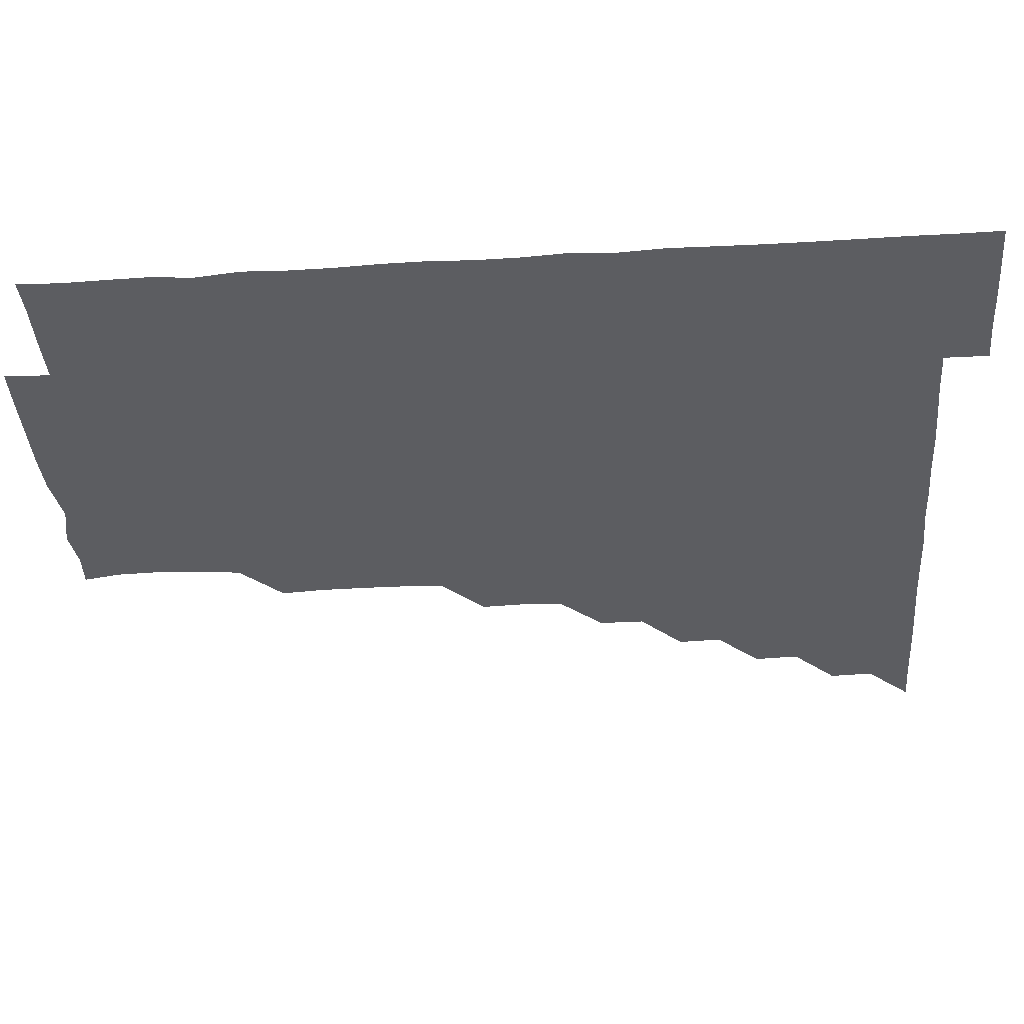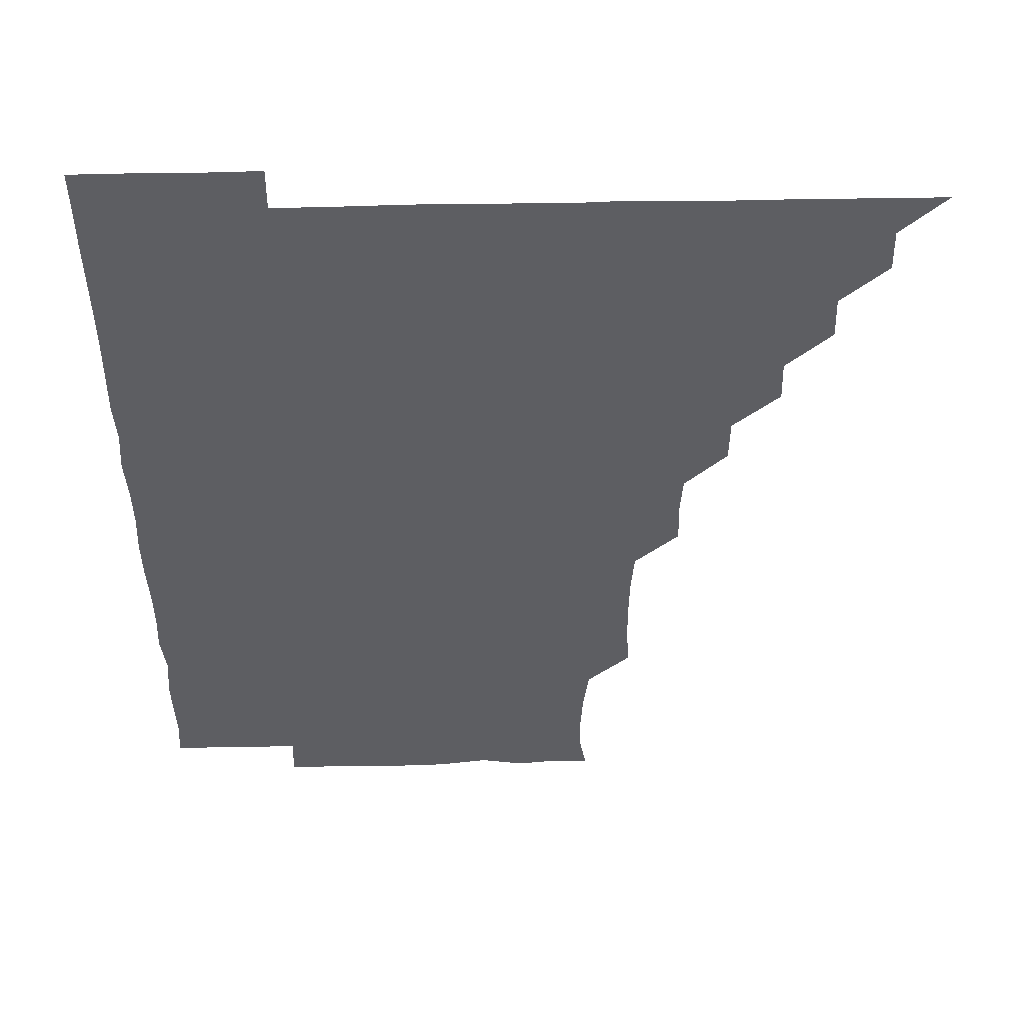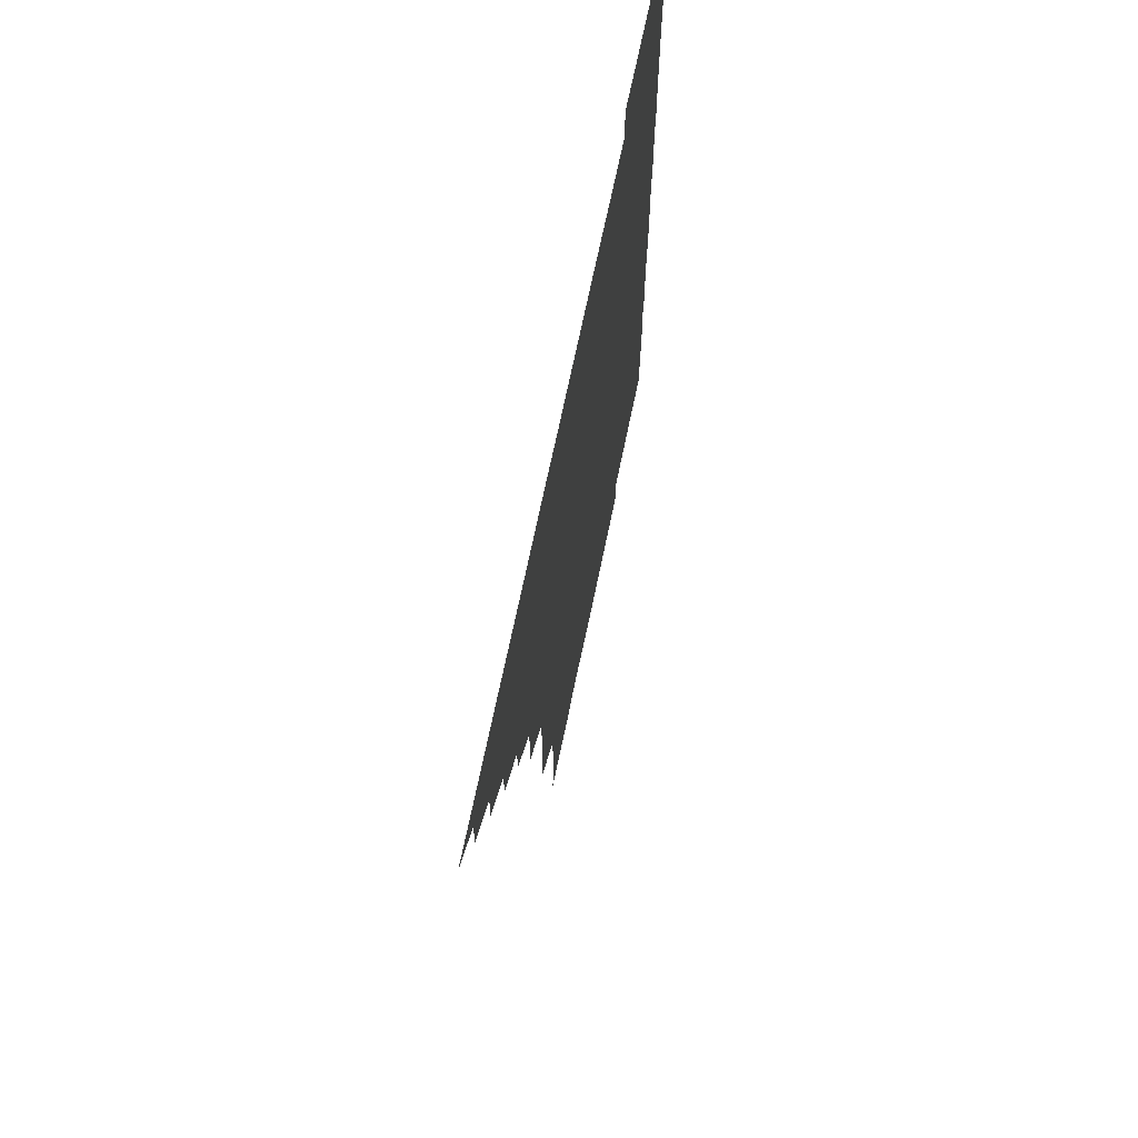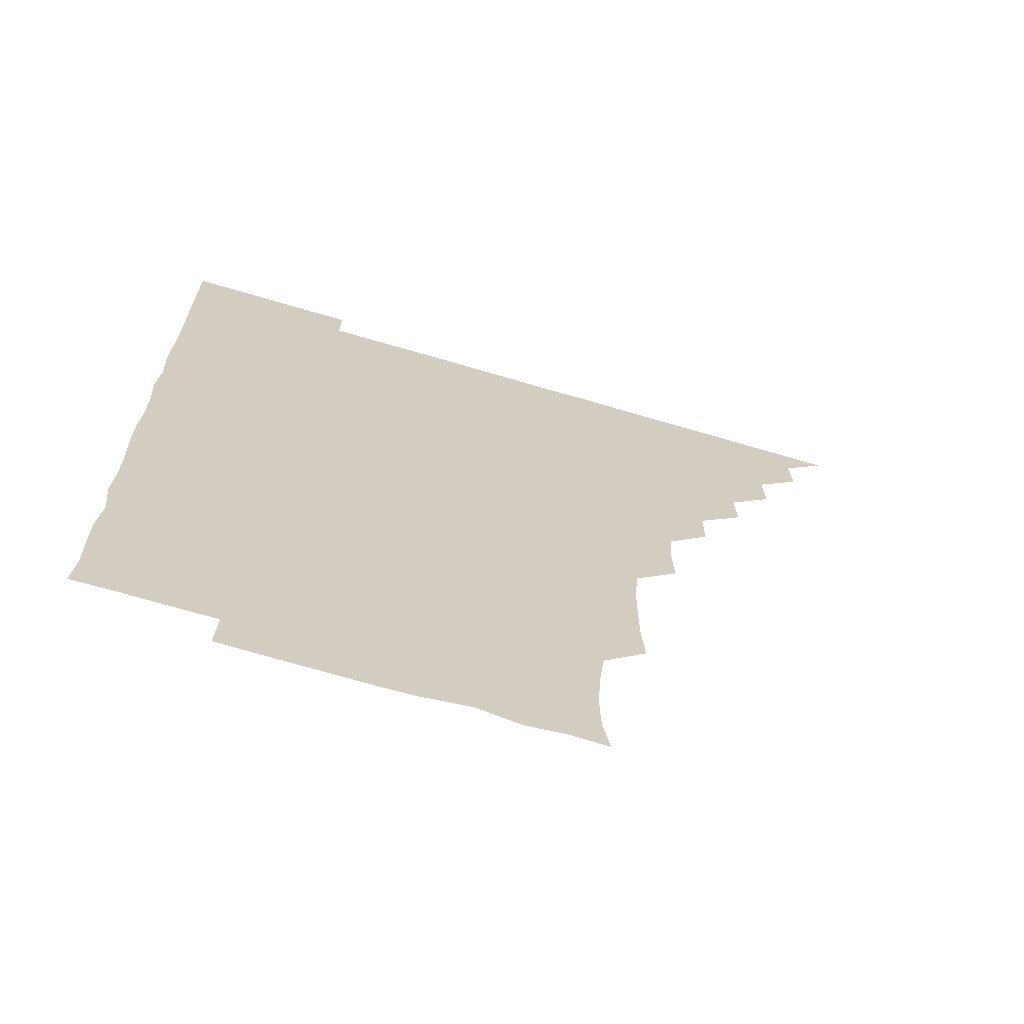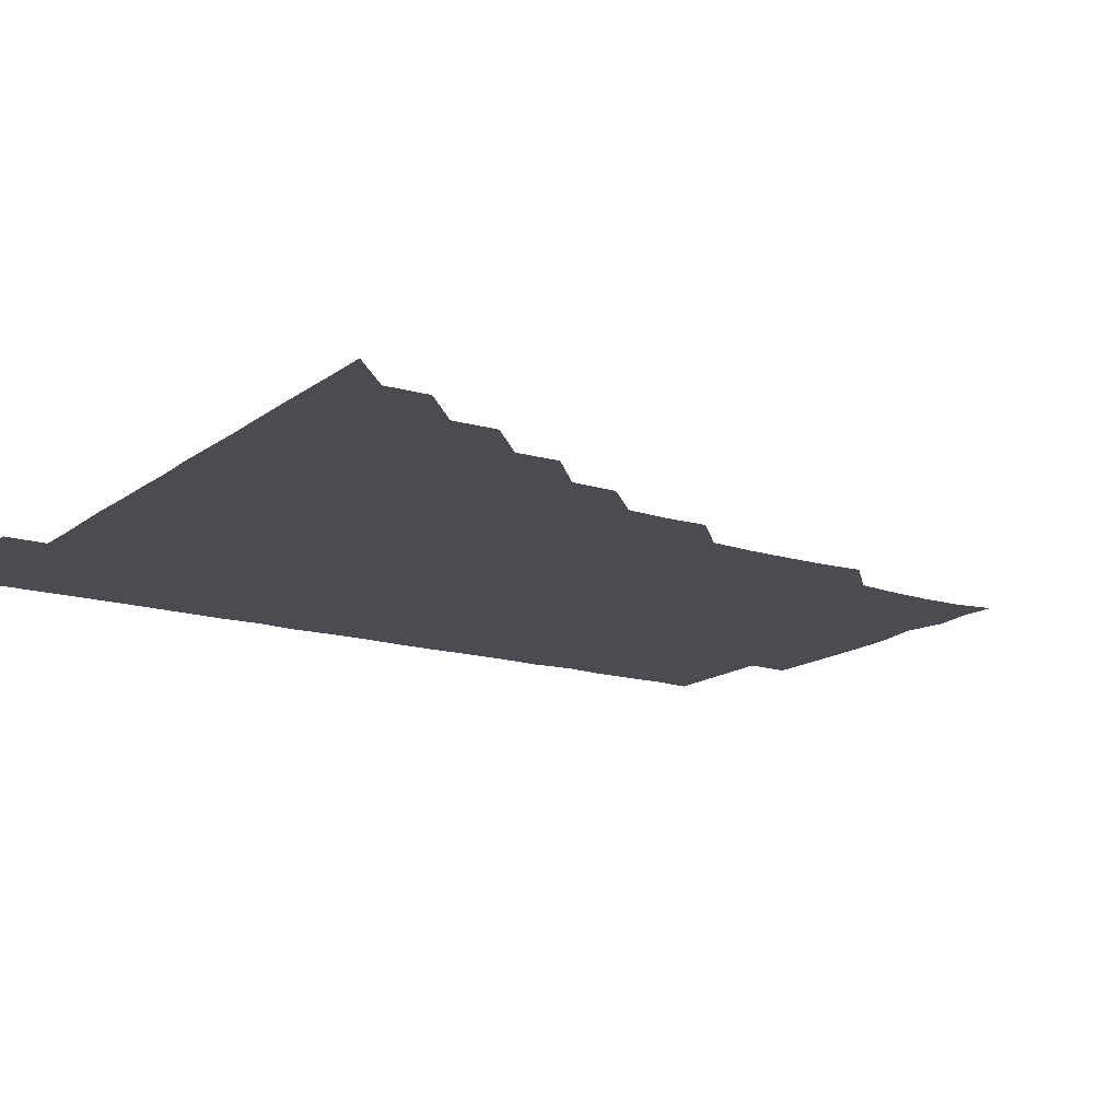
<metadata>
{"format":"obj","ext":"obj","renderer":"f3d","projection":"perspective","resolution":1024,"background":"white","views":[{"elev":-36.7,"azim":94.5,"up":"+Z"},{"elev":51.2,"azim":178.7,"up":"+Y"},{"elev":70.7,"azim":-78.2,"up":"+Y"},{"elev":-68.4,"azim":163.5,"up":"+Y"},{"elev":-15.4,"azim":-123.3,"up":"+Z"}]}
</metadata>
<code>
v 451 496 0
v 465.7 465.7 0
v 466.2 480.9 0
v 466.1 495.9 0
v 480.6 435.2 0
v 481.2 450.8 0
v 481.2 466.1 0
v 481.2 480.9 0
v 481 496.1 0
v 495.4 405 0
v 495.9 420.2 0
v 496.2 436.1 0
v 496.3 451.1 0
v 496.2 466 0
v 496 481 0
v 496 496.2 0
v 511.2 374.4 0
v 511.1 390.4 0
v 511.3 406.4 0
v 511.5 421.6 0
v 511.5 436.5 0
v 511.1 451.1 0
v 511 466 0
v 511.1 480.9 0
v 510.9 496.1 0
v 526 329.7 0
v 526.5 344.7 0
v 525.7 359.5 0
v 526.6 376.7 0
v 526.3 391.2 0
v 526 406.1 0
v 525.8 420.8 0
v 526 436 0
v 526 451 0
v 526.1 465.9 0
v 526 480.9 0
v 526 496 0
v 541.2 253.9 0
v 542.2 268.9 0
v 542.4 283.9 0
v 542.2 299.5 0
v 541.1 315.1 0
v 541.2 331.1 0
v 541.4 346.5 0
v 541.3 361.4 0
v 540.9 376 0
v 541.2 391.5 0
v 541.2 406.2 0
v 541.3 421.2 0
v 541 436 0
v 541.4 450.9 0
v 541 466 0
v 541 480.9 0
v 541.1 496.2 0
v 556.1 180.4 0
v 558.4 193.4 0
v 558.8 207.8 0
v 558 223.5 0
v 556.1 239.3 0
v 556.4 256.3 0
v 556.4 271.3 0
v 556.6 286.2 0
v 556.2 301 0
v 555.9 315.9 0
v 556.2 331.3 0
v 556.1 346 0
v 556.2 361.6 0
v 556.1 376 0
v 555.9 390.9 0
v 556.2 406.2 0
v 556.1 421.1 0
v 556.2 436.1 0
v 556 451 0
v 556 466 0
v 556 480.9 0
v 555.8 496.4 0
v 568.9 181.1 0
v 572.4 195.7 0
v 572 211.8 0
v 571.7 226.5 0
v 571.3 241.6 0
v 571 255.9 0
v 571.1 271.2 0
v 571.2 286.9 0
v 571.4 301.8 0
v 571.1 315.8 0
v 570.9 331 0
v 571.2 346.6 0
v 571 361.1 0
v 571.2 376.6 0
v 571.2 391.4 0
v 571.1 406.2 0
v 571.2 421.3 0
v 571.1 436 0
v 571.1 450.9 0
v 571 466 0
v 571 481.1 0
v 571 495.9 0
v 582.7 179.4 0
v 585.7 196.7 0
v 586.1 211.8 0
v 586.2 227.2 0
v 586.1 241.8 0
v 586 257.1 0
v 586.9 271.4 0
v 586.1 286.1 0
v 585.9 301.2 0
v 586.2 316.8 0
v 586.2 331.5 0
v 586.1 346.2 0
v 586.1 361.1 0
v 585.9 375.6 0
v 586 391 0
v 586 406.1 0
v 586 420.9 0
v 586.1 436.1 0
v 586.1 451 0
v 586 465.9 0
v 586.1 480.7 0
v 585.9 496.2 0
v 597.8 182.5 0
v 601.4 197.3 0
v 601.6 211.9 0
v 601.2 225.9 0
v 601 241.2 0
v 600.7 255.3 0
v 601.1 272 0
v 601.1 286.7 0
v 601.3 301.1 0
v 601 316 0
v 600.9 331.1 0
v 601 346.2 0
v 601 361.2 0
v 601.2 376.5 0
v 601 391 0
v 601.1 406.4 0
v 601 421 0
v 601 436 0
v 601.1 451 0
v 601.1 465.9 0
v 601 481.1 0
v 601 496.1 0
v 615.3 179.9 0
v 616.2 196.5 0
v 616.2 211.3 0
v 616.1 226.9 0
v 616.1 240.5 0
v 616 256.1 0
v 615.8 271.8 0
v 615.9 286 0
v 616 301.7 0
v 616.2 316.5 0
v 615.9 331.3 0
v 616.2 346 0
v 616 361.3 0
v 616 376.4 0
v 616 391 0
v 616 406 0
v 616.1 421.2 0
v 616.1 436.1 0
v 616.1 451 0
v 616.1 465.8 0
v 616.1 480.6 0
v 615.8 496.5 0
v 630.7 179.6 0
v 630.6 196.5 0
v 630.7 212.6 0
v 631.1 226.4 0
v 631.1 242 0
v 631.7 255.6 0
v 630.7 271.1 0
v 631 286 0
v 630.8 301.2 0
v 631 316.5 0
v 631 330.4 0
v 630.9 346.6 0
v 631 361.3 0
v 631 376 0
v 631 391.2 0
v 631 406.1 0
v 631 421.1 0
v 631.1 436.1 0
v 631.1 451 0
v 631.1 465.8 0
v 631 481.1 0
v 630.6 496.2 0
v 646 179.8 0
v 645.9 197 0
v 645.9 211 0
v 646 226.7 0
v 645.7 240.9 0
v 645.9 257.5 0
v 646.2 271.5 0
v 646.1 286.3 0
v 645.9 301.1 0
v 645.7 316.7 0
v 646 331.3 0
v 646 346.4 0
v 645.9 361.2 0
v 645.9 376.2 0
v 645.9 391.4 0
v 646 406.2 0
v 645.9 421.3 0
v 645.9 436.1 0
v 646.1 451 0
v 646 466 0
v 646.1 480.9 0
v 645.8 495.9 0
v 661.5 180 0
v 660.6 196.2 0
v 660.7 211.6 0
v 660.8 226.7 0
v 661.1 241.6 0
v 661 256 0
v 660.8 271.6 0
v 661 286.3 0
v 660.9 301.3 0
v 660.7 316.5 0
v 661.2 330.5 0
v 660.7 346.6 0
v 660.8 361.3 0
v 660.9 376.2 0
v 661.1 390.9 0
v 660.9 406.3 0
v 661 421.1 0
v 661 435.8 0
v 661 451.3 0
v 661 466 0
v 661.2 480.9 0
v 661.1 496 0
v 660.9 511.3 0
v 676.2 180.3 0
v 675.6 195.8 0
v 675.9 211.1 0
v 675.8 226.3 0
v 675.8 241.4 0
v 675.6 256.9 0
v 675.7 271.6 0
v 675.7 286.7 0
v 675.8 301.5 0
v 675.9 316.1 0
v 675.9 331.5 0
v 675.7 346.4 0
v 675.9 361.2 0
v 676.1 375.9 0
v 675.9 391.4 0
v 675.9 406.1 0
v 675.8 421.4 0
v 676 436.1 0
v 675.9 451.2 0
v 676 466 0
v 676 481 0
v 676.2 495.7 0
v 675.9 511 0
v 692.5 195.8 0
v 690.9 211.4 0
v 690.5 226.9 0
v 690.6 241.7 0
v 690.8 256.3 0
v 690.6 271.6 0
v 690.5 286.6 0
v 690.7 301.4 0
v 690.7 316.4 0
v 690.7 331.4 0
v 690.9 346.1 0
v 690.8 361.2 0
v 690.7 376.5 0
v 690.5 391.7 0
v 690.8 406.3 0
v 690.9 421.1 0
v 691 436 0
v 690.7 451.4 0
v 691 466 0
v 691 481 0
v 691.1 495.8 0
v 690.9 511.2 0
v 707.6 196 0
v 705.6 211.5 0
v 705.5 226.7 0
v 705.3 241.7 0
v 705.5 256.1 0
v 705.1 272 0
v 705.5 286.2 0
v 705 301.8 0
v 705.6 316.5 0
v 705.5 331.4 0
v 704.9 346.7 0
v 705.6 361.2 0
v 705.5 376.5 0
v 705.9 390.9 0
v 705.4 406.6 0
v 705.4 421.3 0
v 705.5 436.3 0
v 705.8 451 0
v 705.6 466.3 0
v 706 481 0
v 705.8 495.8 0
v 705.9 511.1 0
v 721.4 195.6 0
v 720.4 209.5 0
v 720.7 223.9 0
v 721 238.5 0
v 719.6 253.8 0
v 721.3 268.8 0
v 720.6 283.7 0
v 720.7 299 0
v 721.3 314.2 0
v 721.4 328.9 0
v 720.7 344.1 0
v 720.8 359.5 0
v 721.7 374.5 0
v 720.6 389.6 0
v 721.4 404.7 0
v 721.1 419.7 0
v 720.8 435 0
v 720.8 450.4 0
v 720.9 465.7 0
v 721 480.9 0
v 720.9 496 0
v 721 511 0
f 3 4 1
f 6 7 2
f 2 7 3
f 7 8 3
f 3 8 4
f 8 9 4
f 11 12 5
f 5 12 6
f 12 13 6
f 6 13 7
f 13 14 7
f 7 14 8
f 14 15 8
f 8 15 9
f 15 16 9
f 18 19 10
f 10 19 11
f 19 20 11
f 11 20 12
f 20 21 12
f 12 21 13
f 21 22 13
f 13 22 14
f 22 23 14
f 14 23 15
f 23 24 15
f 15 24 16
f 24 25 16
f 28 29 17
f 17 29 18
f 29 30 18
f 18 30 19
f 30 31 19
f 19 31 20
f 31 32 20
f 20 32 21
f 32 33 21
f 21 33 22
f 33 34 22
f 22 34 23
f 34 35 23
f 23 35 24
f 35 36 24
f 24 36 25
f 36 37 25
f 42 43 26
f 26 43 27
f 43 44 27
f 27 44 28
f 44 45 28
f 28 45 29
f 45 46 29
f 29 46 30
f 46 47 30
f 30 47 31
f 47 48 31
f 31 48 32
f 48 49 32
f 32 49 33
f 49 50 33
f 33 50 34
f 50 51 34
f 34 51 35
f 51 52 35
f 35 52 36
f 52 53 36
f 36 53 37
f 53 54 37
f 59 60 38
f 38 60 39
f 60 61 39
f 39 61 40
f 61 62 40
f 40 62 41
f 62 63 41
f 41 63 42
f 63 64 42
f 42 64 43
f 64 65 43
f 43 65 44
f 65 66 44
f 44 66 45
f 66 67 45
f 45 67 46
f 67 68 46
f 46 68 47
f 68 69 47
f 47 69 48
f 69 70 48
f 48 70 49
f 70 71 49
f 49 71 50
f 71 72 50
f 50 72 51
f 72 73 51
f 51 73 52
f 73 74 52
f 52 74 53
f 74 75 53
f 53 75 54
f 75 76 54
f 55 77 56
f 77 78 56
f 56 78 57
f 78 79 57
f 57 79 58
f 79 80 58
f 58 80 59
f 80 81 59
f 59 81 60
f 81 82 60
f 60 82 61
f 82 83 61
f 61 83 62
f 83 84 62
f 62 84 63
f 84 85 63
f 63 85 64
f 85 86 64
f 64 86 65
f 86 87 65
f 65 87 66
f 87 88 66
f 66 88 67
f 88 89 67
f 67 89 68
f 89 90 68
f 68 90 69
f 90 91 69
f 69 91 70
f 91 92 70
f 70 92 71
f 92 93 71
f 71 93 72
f 93 94 72
f 72 94 73
f 94 95 73
f 73 95 74
f 95 96 74
f 74 96 75
f 96 97 75
f 75 97 76
f 97 98 76
f 77 99 78
f 99 100 78
f 78 100 79
f 100 101 79
f 79 101 80
f 101 102 80
f 80 102 81
f 102 103 81
f 81 103 82
f 103 104 82
f 82 104 83
f 104 105 83
f 83 105 84
f 105 106 84
f 84 106 85
f 106 107 85
f 85 107 86
f 107 108 86
f 86 108 87
f 108 109 87
f 87 109 88
f 109 110 88
f 88 110 89
f 110 111 89
f 89 111 90
f 111 112 90
f 90 112 91
f 112 113 91
f 91 113 92
f 113 114 92
f 92 114 93
f 114 115 93
f 93 115 94
f 115 116 94
f 94 116 95
f 116 117 95
f 95 117 96
f 117 118 96
f 96 118 97
f 118 119 97
f 97 119 98
f 119 120 98
f 99 121 100
f 121 122 100
f 100 122 101
f 122 123 101
f 101 123 102
f 123 124 102
f 102 124 103
f 124 125 103
f 103 125 104
f 125 126 104
f 104 126 105
f 126 127 105
f 105 127 106
f 127 128 106
f 106 128 107
f 128 129 107
f 107 129 108
f 129 130 108
f 108 130 109
f 130 131 109
f 109 131 110
f 131 132 110
f 110 132 111
f 132 133 111
f 111 133 112
f 133 134 112
f 112 134 113
f 134 135 113
f 113 135 114
f 135 136 114
f 114 136 115
f 136 137 115
f 115 137 116
f 137 138 116
f 116 138 117
f 138 139 117
f 117 139 118
f 139 140 118
f 118 140 119
f 140 141 119
f 119 141 120
f 141 142 120
f 121 143 122
f 143 144 122
f 122 144 123
f 144 145 123
f 123 145 124
f 145 146 124
f 124 146 125
f 146 147 125
f 125 147 126
f 147 148 126
f 126 148 127
f 148 149 127
f 127 149 128
f 149 150 128
f 128 150 129
f 150 151 129
f 129 151 130
f 151 152 130
f 130 152 131
f 152 153 131
f 131 153 132
f 153 154 132
f 132 154 133
f 154 155 133
f 133 155 134
f 155 156 134
f 134 156 135
f 156 157 135
f 135 157 136
f 157 158 136
f 136 158 137
f 158 159 137
f 137 159 138
f 159 160 138
f 138 160 139
f 160 161 139
f 139 161 140
f 161 162 140
f 140 162 141
f 162 163 141
f 141 163 142
f 163 164 142
f 143 165 144
f 165 166 144
f 144 166 145
f 166 167 145
f 145 167 146
f 167 168 146
f 146 168 147
f 168 169 147
f 147 169 148
f 169 170 148
f 148 170 149
f 170 171 149
f 149 171 150
f 171 172 150
f 150 172 151
f 172 173 151
f 151 173 152
f 173 174 152
f 152 174 153
f 174 175 153
f 153 175 154
f 175 176 154
f 154 176 155
f 176 177 155
f 155 177 156
f 177 178 156
f 156 178 157
f 178 179 157
f 157 179 158
f 179 180 158
f 158 180 159
f 180 181 159
f 159 181 160
f 181 182 160
f 160 182 161
f 182 183 161
f 161 183 162
f 183 184 162
f 162 184 163
f 184 185 163
f 163 185 164
f 185 186 164
f 165 187 166
f 187 188 166
f 166 188 167
f 188 189 167
f 167 189 168
f 189 190 168
f 168 190 169
f 190 191 169
f 169 191 170
f 191 192 170
f 170 192 171
f 192 193 171
f 171 193 172
f 193 194 172
f 172 194 173
f 194 195 173
f 173 195 174
f 195 196 174
f 174 196 175
f 196 197 175
f 175 197 176
f 197 198 176
f 176 198 177
f 198 199 177
f 177 199 178
f 199 200 178
f 178 200 179
f 200 201 179
f 179 201 180
f 201 202 180
f 180 202 181
f 202 203 181
f 181 203 182
f 203 204 182
f 182 204 183
f 204 205 183
f 183 205 184
f 205 206 184
f 184 206 185
f 206 207 185
f 185 207 186
f 207 208 186
f 187 209 188
f 209 210 188
f 188 210 189
f 210 211 189
f 189 211 190
f 211 212 190
f 190 212 191
f 212 213 191
f 191 213 192
f 213 214 192
f 192 214 193
f 214 215 193
f 193 215 194
f 215 216 194
f 194 216 195
f 216 217 195
f 195 217 196
f 217 218 196
f 196 218 197
f 218 219 197
f 197 219 198
f 219 220 198
f 198 220 199
f 220 221 199
f 199 221 200
f 221 222 200
f 200 222 201
f 222 223 201
f 201 223 202
f 223 224 202
f 202 224 203
f 224 225 203
f 203 225 204
f 225 226 204
f 204 226 205
f 226 227 205
f 205 227 206
f 227 228 206
f 206 228 207
f 228 229 207
f 207 229 208
f 229 230 208
f 209 232 210
f 232 233 210
f 210 233 211
f 233 234 211
f 211 234 212
f 234 235 212
f 212 235 213
f 235 236 213
f 213 236 214
f 236 237 214
f 214 237 215
f 237 238 215
f 215 238 216
f 238 239 216
f 216 239 217
f 239 240 217
f 217 240 218
f 240 241 218
f 218 241 219
f 241 242 219
f 219 242 220
f 242 243 220
f 220 243 221
f 243 244 221
f 221 244 222
f 244 245 222
f 222 245 223
f 245 246 223
f 223 246 224
f 246 247 224
f 224 247 225
f 247 248 225
f 225 248 226
f 248 249 226
f 226 249 227
f 249 250 227
f 227 250 228
f 250 251 228
f 228 251 229
f 251 252 229
f 229 252 230
f 252 253 230
f 230 253 231
f 253 254 231
f 233 255 234
f 255 256 234
f 234 256 235
f 256 257 235
f 235 257 236
f 257 258 236
f 236 258 237
f 258 259 237
f 237 259 238
f 259 260 238
f 238 260 239
f 260 261 239
f 239 261 240
f 261 262 240
f 240 262 241
f 262 263 241
f 241 263 242
f 263 264 242
f 242 264 243
f 264 265 243
f 243 265 244
f 265 266 244
f 244 266 245
f 266 267 245
f 245 267 246
f 267 268 246
f 246 268 247
f 268 269 247
f 247 269 248
f 269 270 248
f 248 270 249
f 270 271 249
f 249 271 250
f 271 272 250
f 250 272 251
f 272 273 251
f 251 273 252
f 273 274 252
f 252 274 253
f 274 275 253
f 253 275 254
f 275 276 254
f 255 277 256
f 277 278 256
f 256 278 257
f 278 279 257
f 257 279 258
f 279 280 258
f 258 280 259
f 280 281 259
f 259 281 260
f 281 282 260
f 260 282 261
f 282 283 261
f 261 283 262
f 283 284 262
f 262 284 263
f 284 285 263
f 263 285 264
f 285 286 264
f 264 286 265
f 286 287 265
f 265 287 266
f 287 288 266
f 266 288 267
f 288 289 267
f 267 289 268
f 289 290 268
f 268 290 269
f 290 291 269
f 269 291 270
f 291 292 270
f 270 292 271
f 292 293 271
f 271 293 272
f 293 294 272
f 272 294 273
f 294 295 273
f 273 295 274
f 295 296 274
f 274 296 275
f 296 297 275
f 275 297 276
f 297 298 276
f 277 299 278
f 299 300 278
f 278 300 279
f 300 301 279
f 279 301 280
f 301 302 280
f 280 302 281
f 302 303 281
f 281 303 282
f 303 304 282
f 282 304 283
f 304 305 283
f 283 305 284
f 305 306 284
f 284 306 285
f 306 307 285
f 285 307 286
f 307 308 286
f 286 308 287
f 308 309 287
f 287 309 288
f 309 310 288
f 288 310 289
f 310 311 289
f 289 311 290
f 311 312 290
f 290 312 291
f 312 313 291
f 291 313 292
f 313 314 292
f 292 314 293
f 314 315 293
f 293 315 294
f 315 316 294
f 294 316 295
f 316 317 295
f 295 317 296
f 317 318 296
f 296 318 297
f 318 319 297
f 297 319 298
f 319 320 298

</code>
